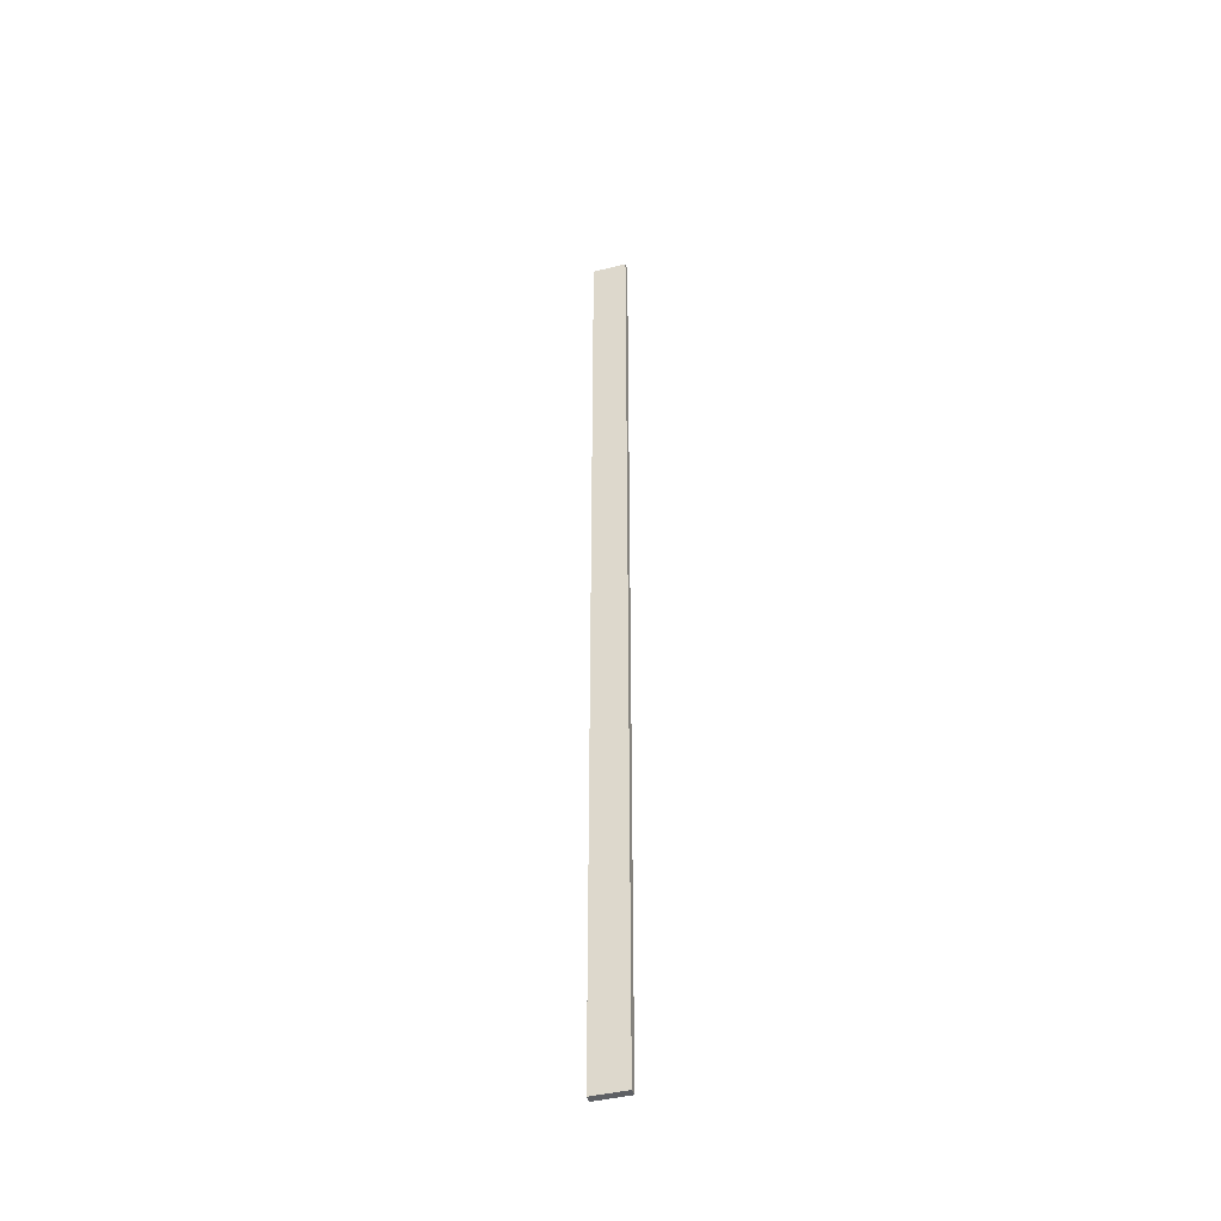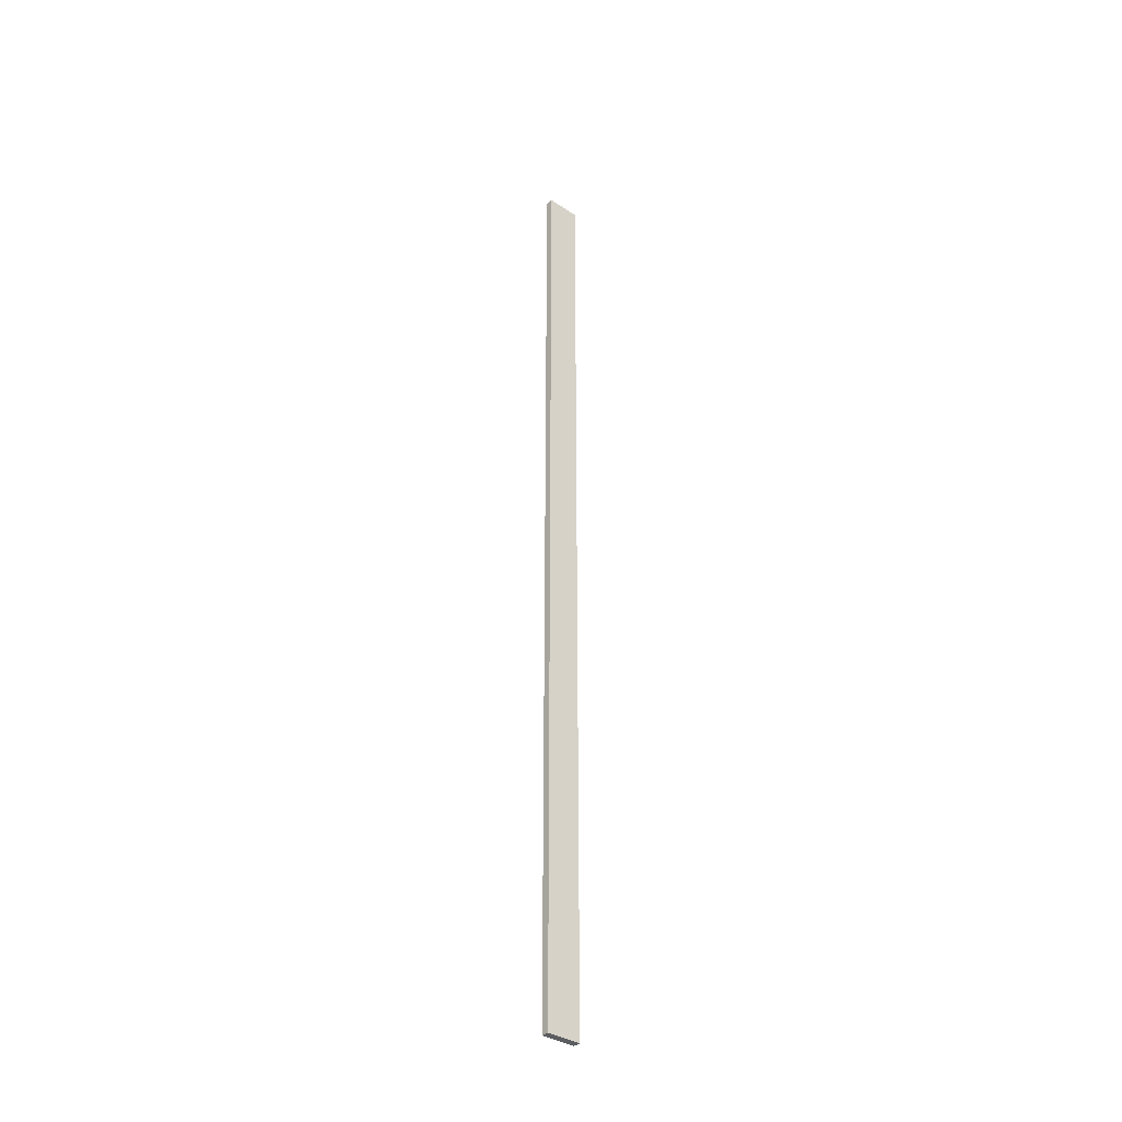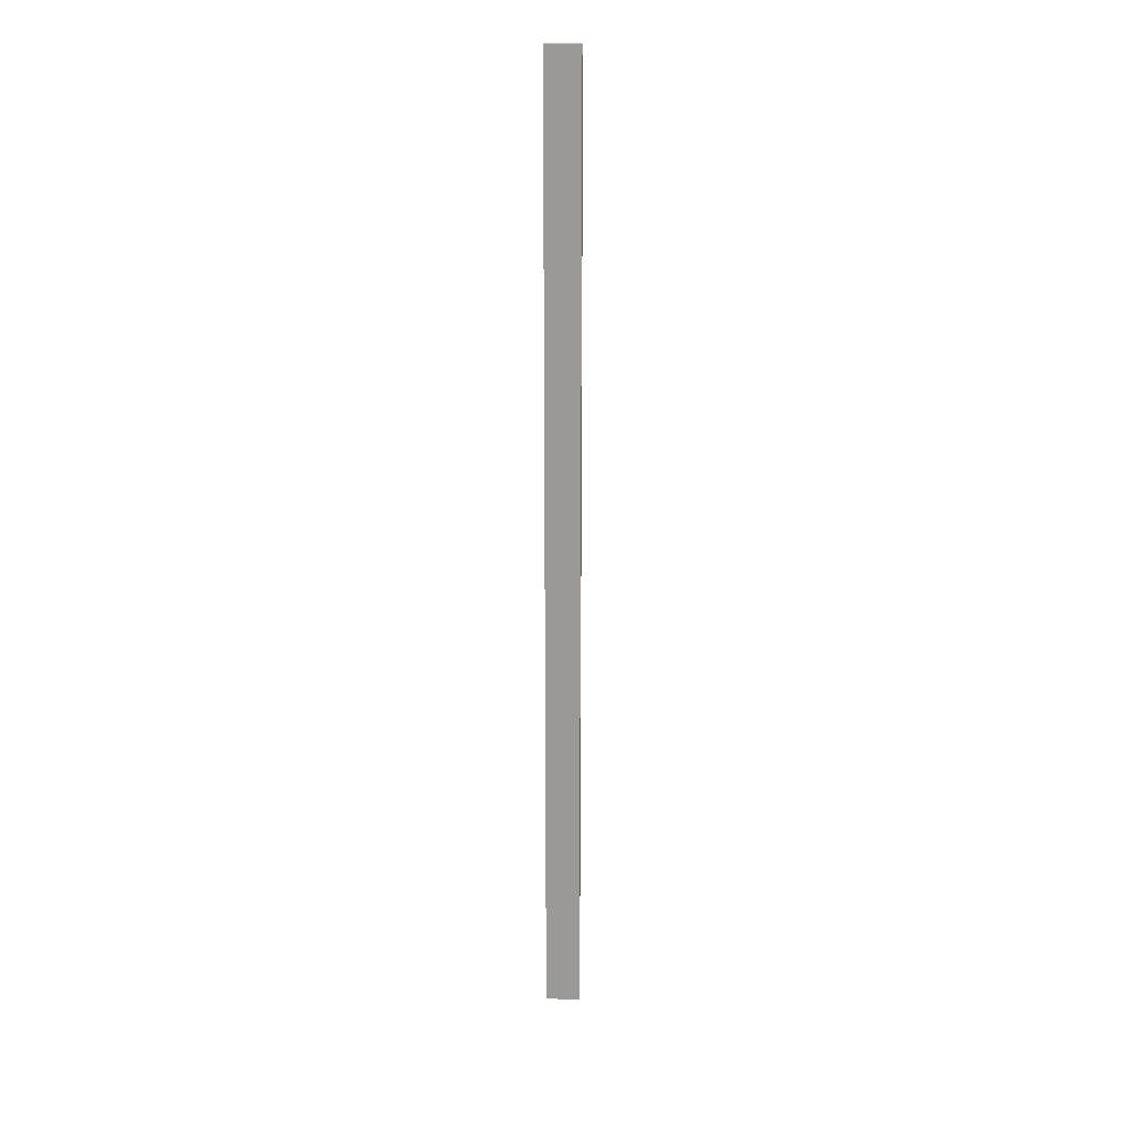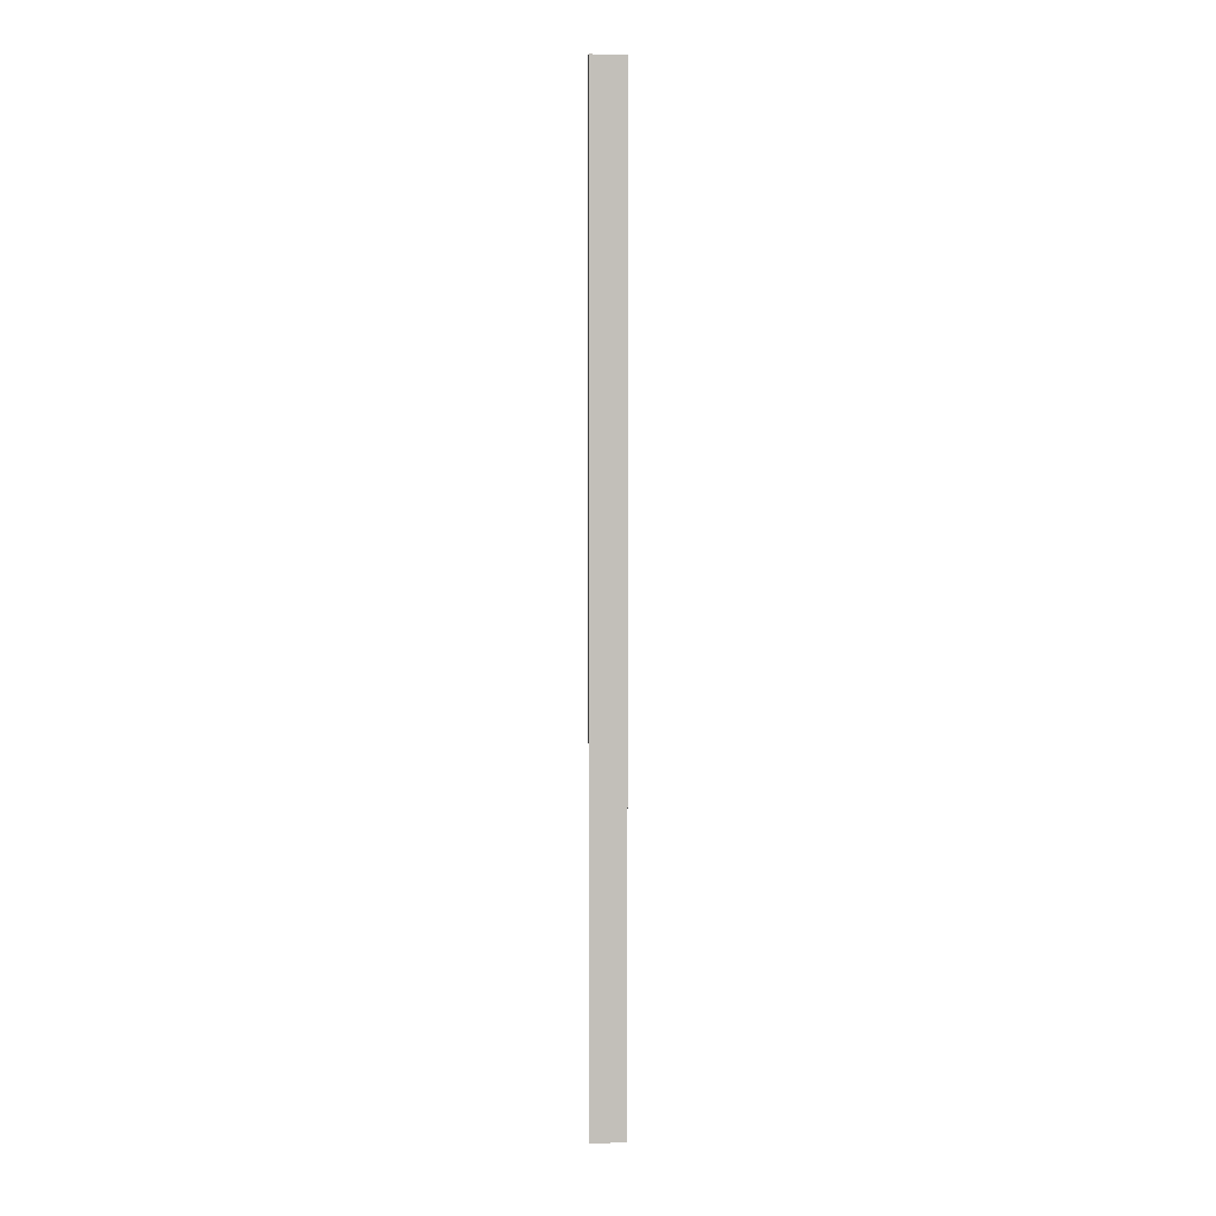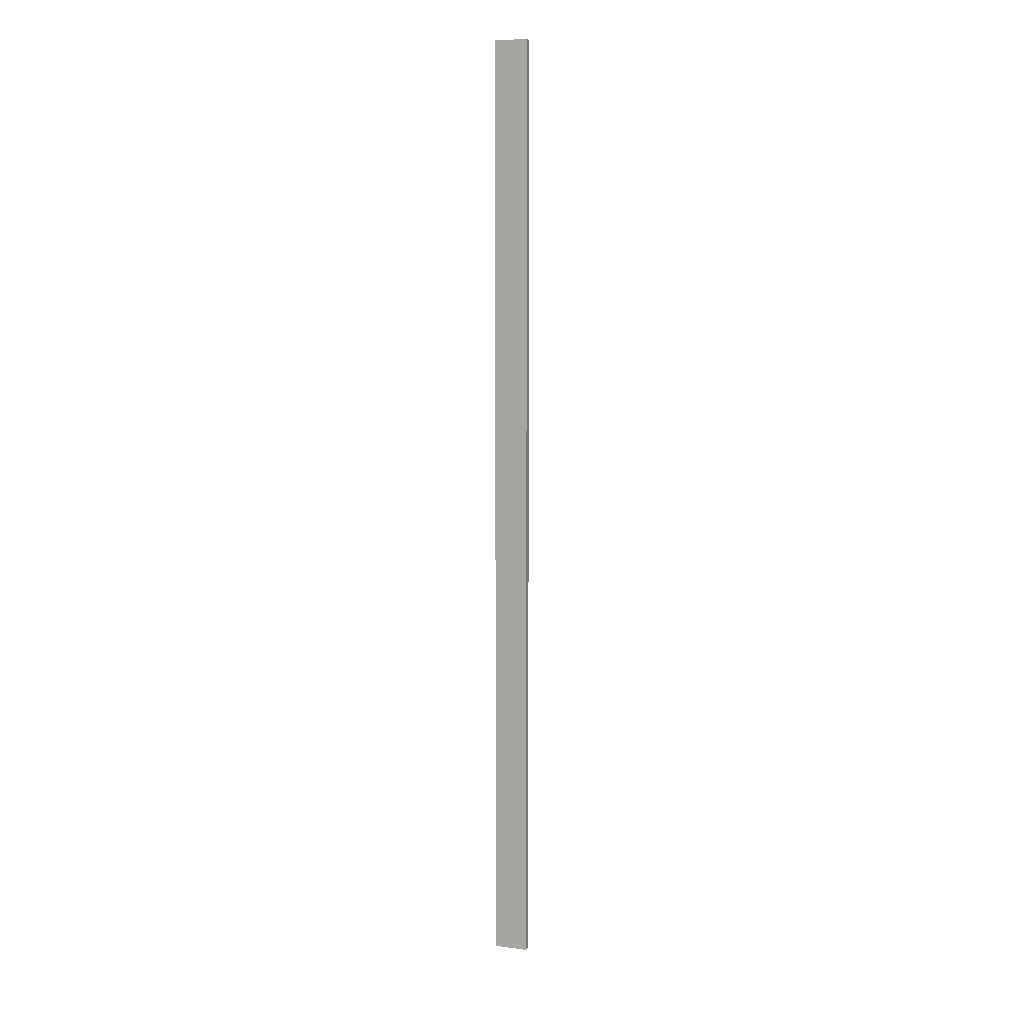
<metadata>
{"format":"obj","ext":"obj","renderer":"f3d","projection":"perspective","resolution":1024,"background":"white","views":[{"elev":-43.0,"azim":16.4,"up":"+Y"},{"elev":-36.2,"azim":-40.8,"up":"+Y"},{"elev":20.2,"azim":-174.8,"up":"+Y"},{"elev":3.9,"azim":-6.0,"up":"+Y"},{"elev":9.2,"azim":-161.4,"up":"+Y"}]}
</metadata>
<code>
o Group71/mesh135/mesh135-geometry#mesh135-geometry
v -0.06597 -0.5383 -0.5072
v -0.09682 0.329 -0.5072
v -0.09682 -0.5383 -0.5072
v -0.06597 0.329 -0.5072
v -0.09682 -0.5383 -0.5139
v -0.06597 0.329 -0.5139
v -0.09682 0.329 -0.5139
v -0.06597 -0.5383 -0.5139
f 1 2 3
f 2 1 4
f 3 2 1
f 4 1 2
f 2 5 3
f 3 5 2
f 5 1 3
f 3 1 5
f 1 6 4
f 4 6 1
f 6 2 4
f 4 2 6
f 5 2 7
f 7 2 5
f 1 5 8
f 8 5 1
f 6 1 8
f 8 1 6
f 2 6 7
f 7 6 2
f 6 5 7
f 7 5 6
f 5 6 8
f 8 6 5

</code>
